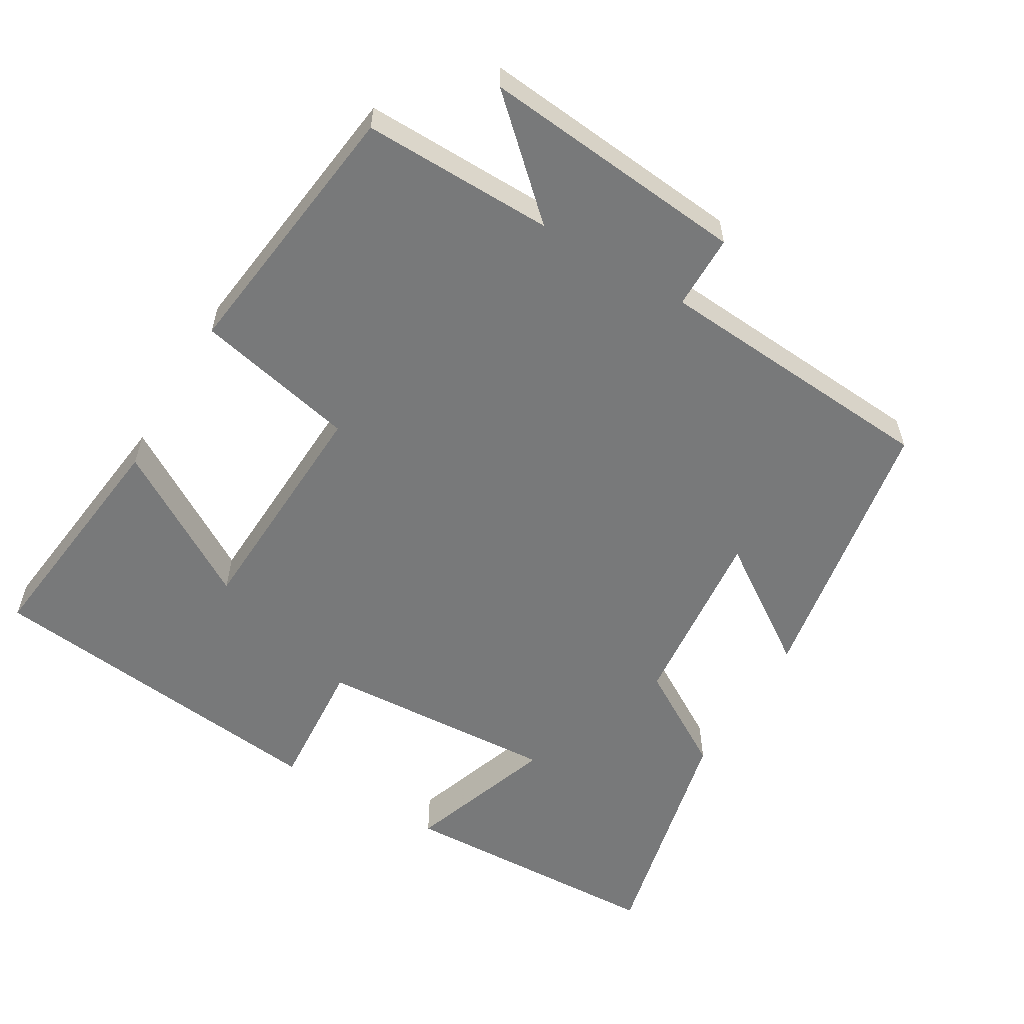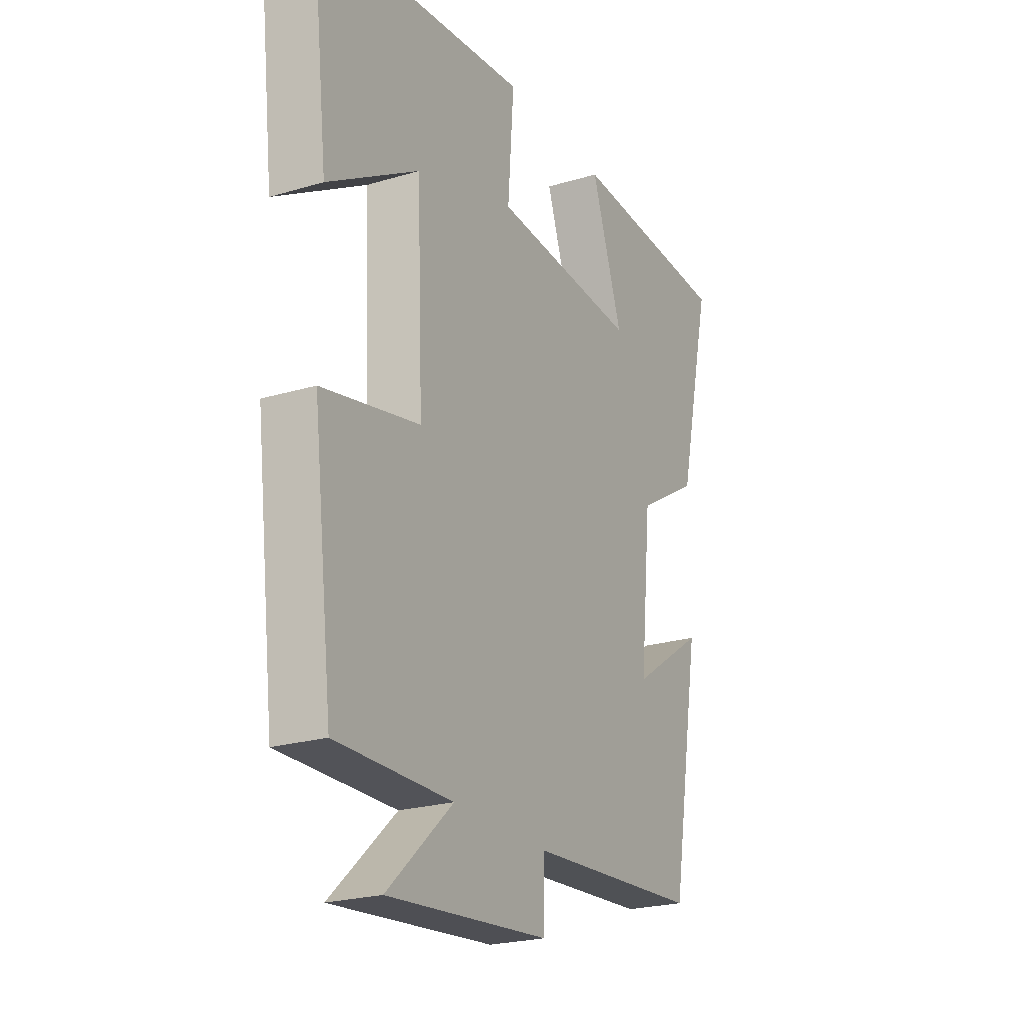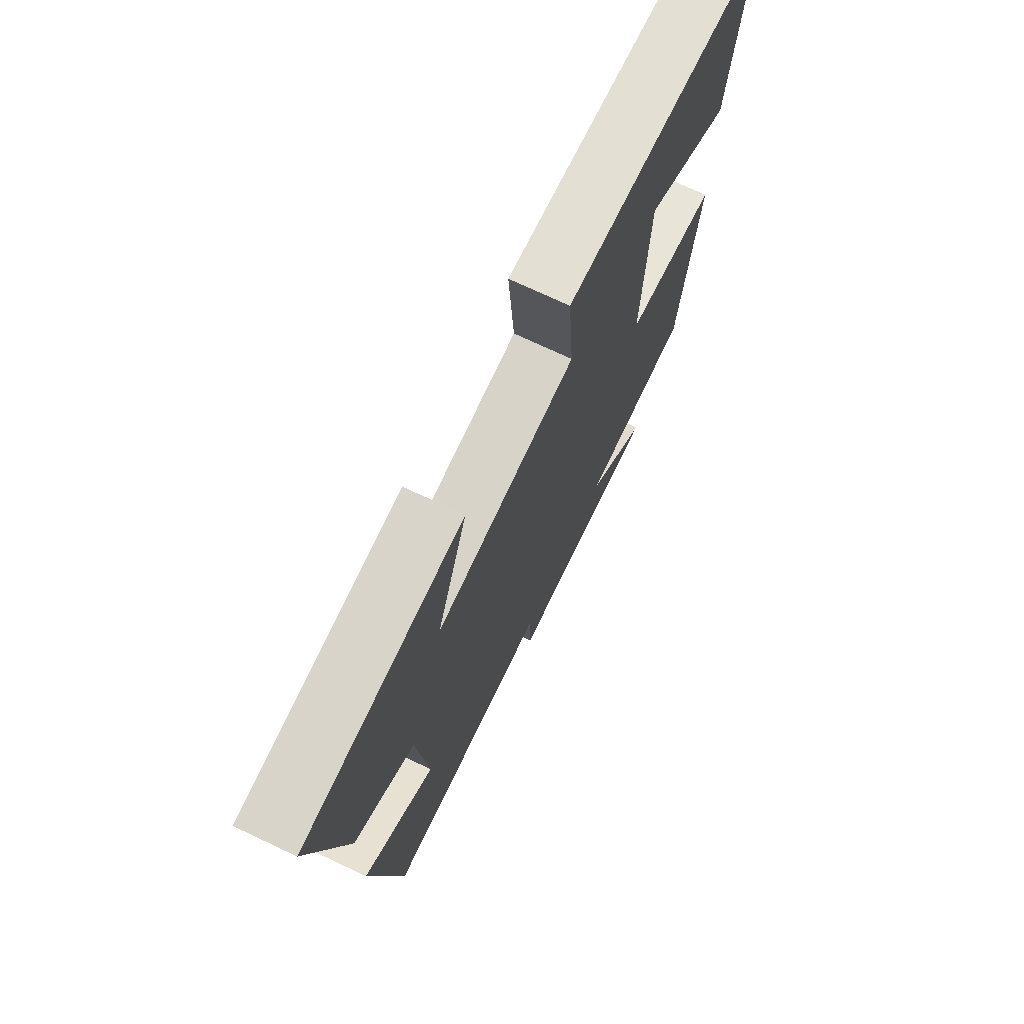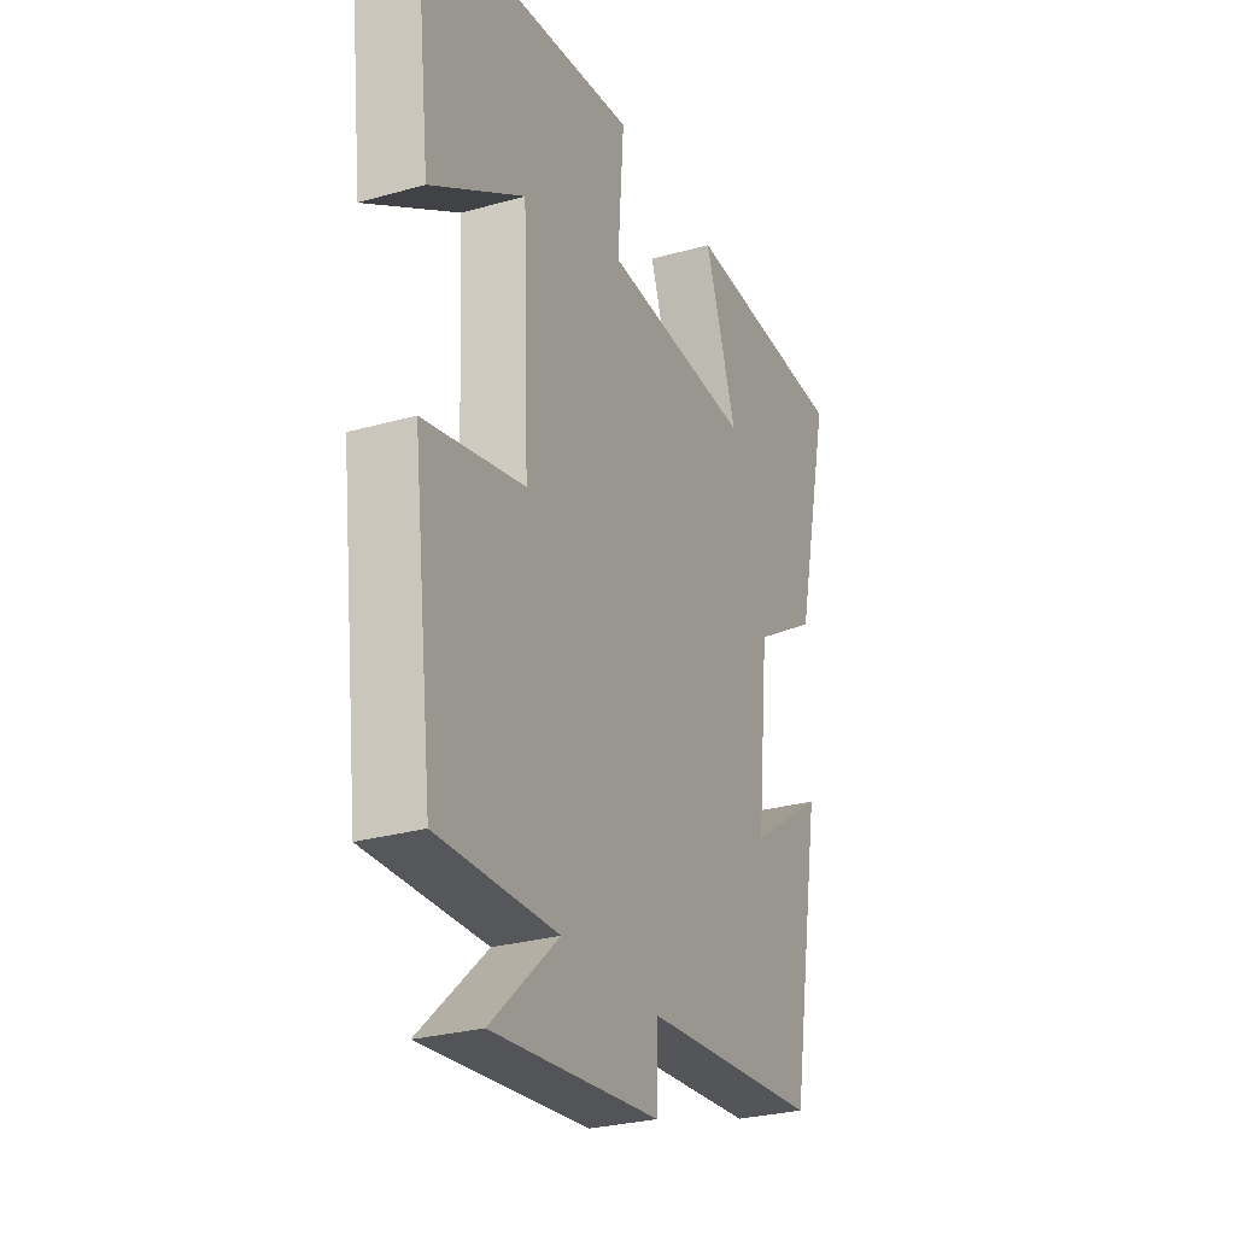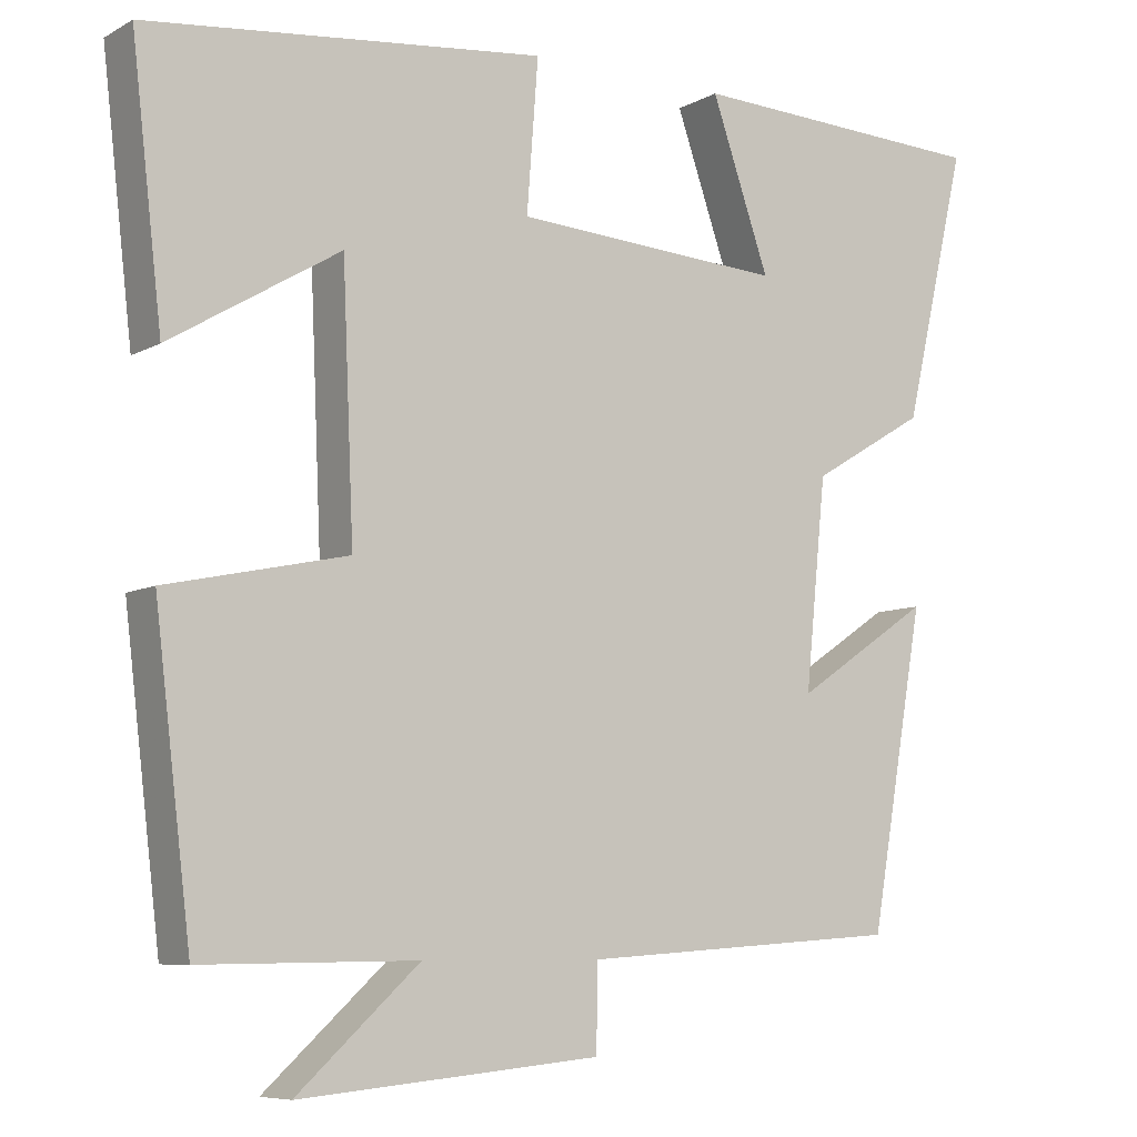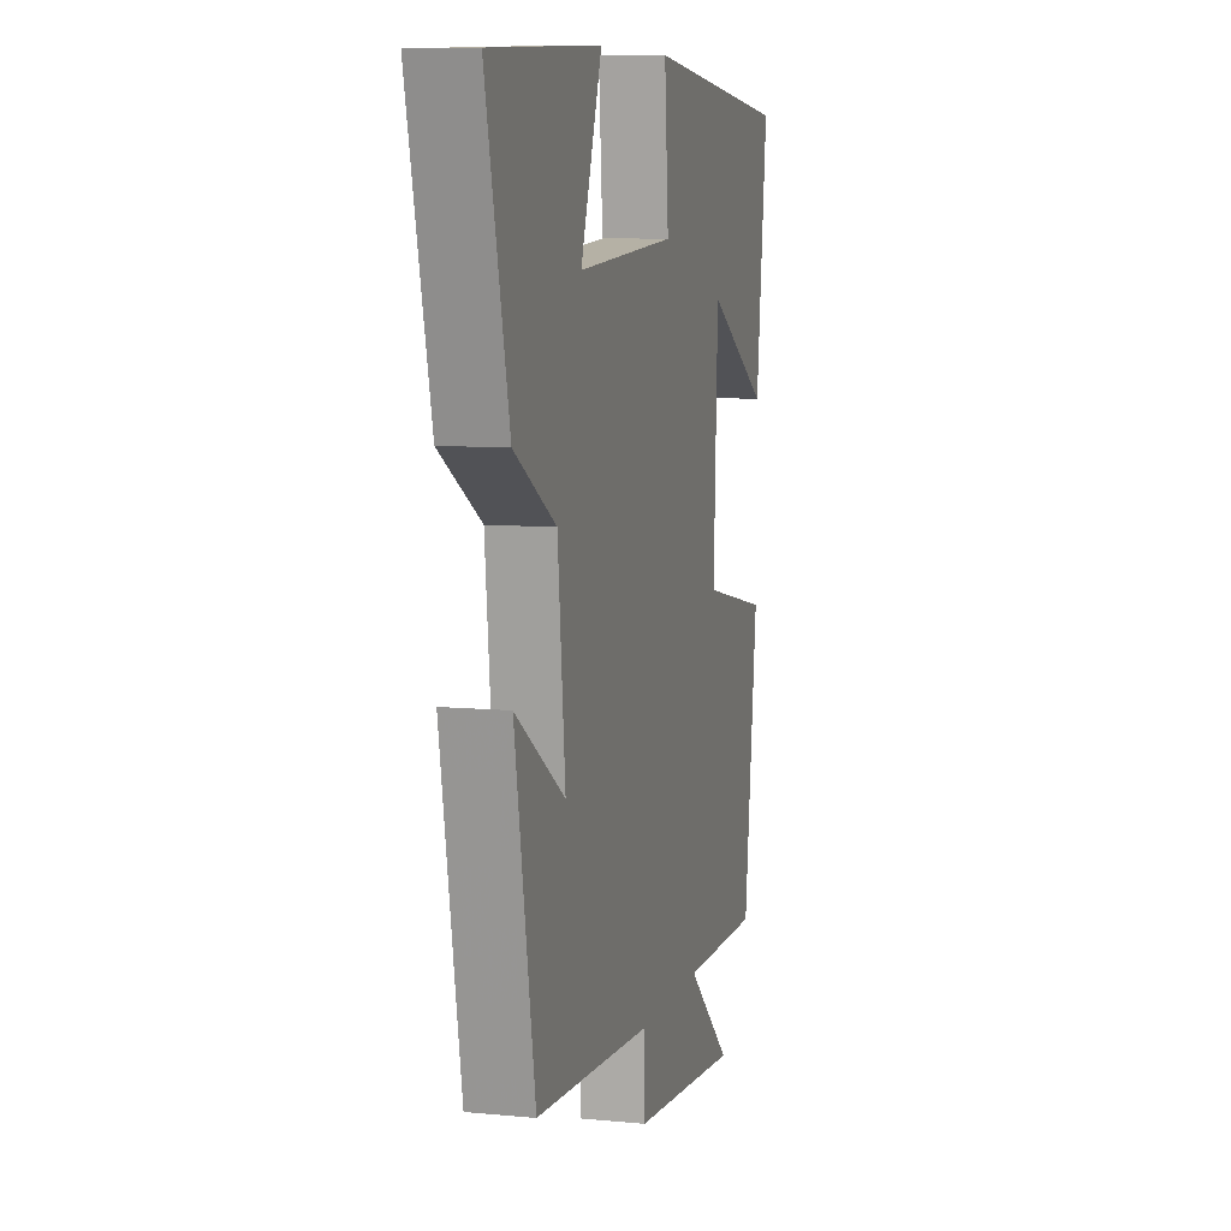
<metadata>
{"format":"obj","ext":"obj","renderer":"f3d","projection":"perspective","resolution":1024,"background":"white","views":[{"elev":-57.7,"azim":149.1,"up":"+Y"},{"elev":-23.1,"azim":117.0,"up":"+Z"},{"elev":72.7,"azim":-64.7,"up":"+Z"},{"elev":-27.8,"azim":113.4,"up":"+Z"},{"elev":-7.6,"azim":145.9,"up":"+Z"},{"elev":8.4,"azim":-75.1,"up":"+Z"}]}
</metadata>
<code>
v -0.578 0.07 0.483
v -0.203 0.07 0.5
v -0.275 0.07 0.292
v 0.059 0.07 0.314
v 0.045 0.07 0.5
v 0.538 0.07 0.448
v 0.5 0.07 0.117
v 0.29 0.07 0.243
v 0.276 0.07 -0.081
v 0.5 0.07 -0.129
v 0.455 0.07 -0.503
v 0.188 0.07 -0.5
v 0.339 0.07 -0.638
v -0.033 0.07 -0.604
v -0.034 0.07 -0.5
v -0.432 0.07 -0.473
v -0.5 0.07 -0.083
v -0.332 0.07 -0.196
v -0.358 0.07 0.062
v -0.5 0.07 0.147
v -0.578 0 0.483
v -0.203 0 0.5
v -0.275 0 0.292
v 0.059 0 0.314
v 0.045 0 0.5
v 0.538 0 0.448
v 0.5 0 0.117
v 0.29 0 0.243
v 0.276 0 -0.081
v 0.5 0 -0.129
v 0.455 0 -0.503
v 0.188 0 -0.5
v 0.339 0 -0.638
v -0.033 0 -0.604
v -0.034 0 -0.5
v -0.432 0 -0.473
v -0.5 0 -0.083
v -0.332 0 -0.196
v -0.358 0 0.062
v -0.5 0 0.147
f 1 2 3
f 20 1 3
f 19 20 3
f 18 19 3 4
f 15 16 17 18
f 15 18 4
f 12 13 14 15
f 12 15 4
f 9 10 11 12
f 12 4 5
f 9 12 5
f 8 9 5
f 5 6 7 8
f 23 22 21
f 23 21 40
f 23 40 39
f 24 23 39 38
f 38 37 36 35
f 24 38 35
f 35 34 33 32
f 24 35 32
f 32 31 30 29
f 25 24 32
f 25 32 29
f 25 29 28
f 28 27 26 25
f 1 21 22 2
f 2 22 23 3
f 3 23 24 4
f 4 24 25 5
f 5 25 26 6
f 6 26 27 7
f 7 27 28 8
f 8 28 29 9
f 9 29 30 10
f 10 30 31 11
f 11 31 32 12
f 12 32 33 13
f 13 33 34 14
f 14 34 35 15
f 15 35 36 16
f 16 36 37 17
f 17 37 38 18
f 18 38 39 19
f 19 39 40 20
f 20 40 21 1

</code>
